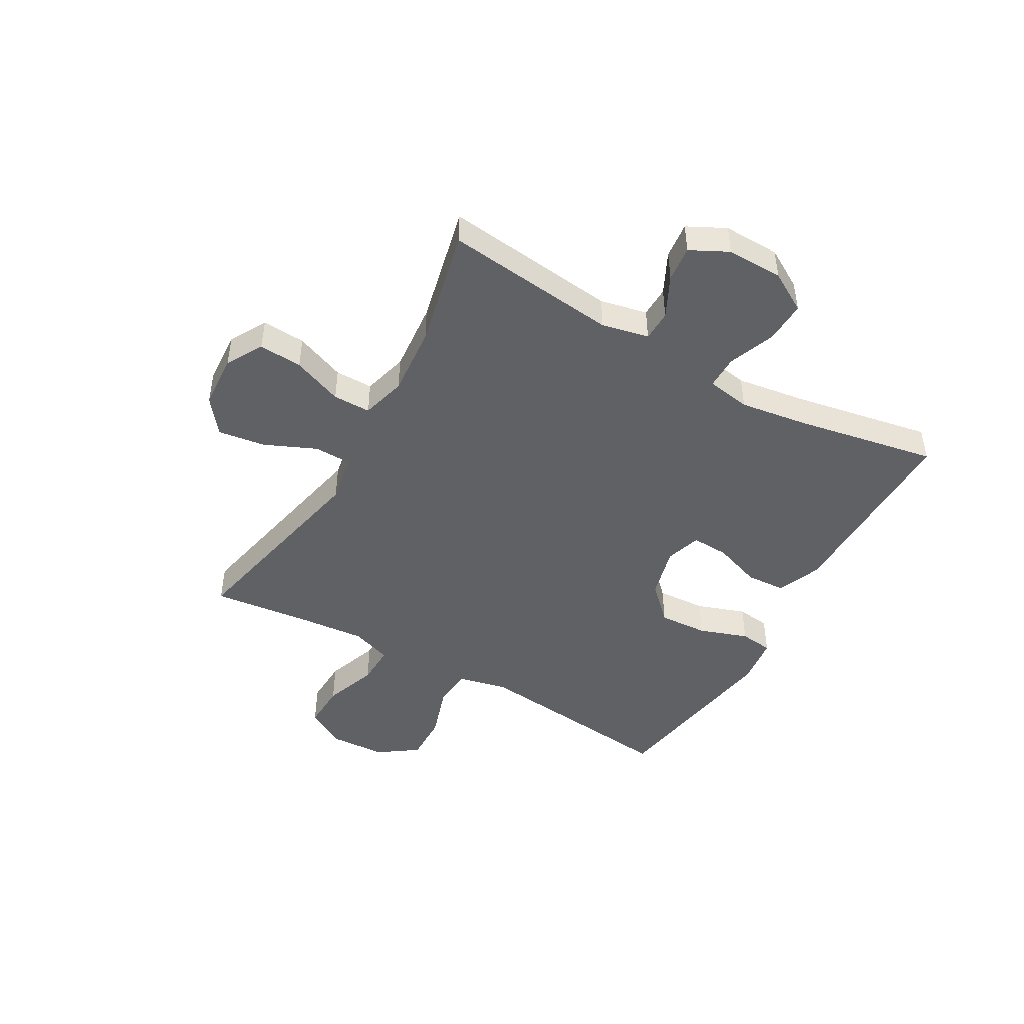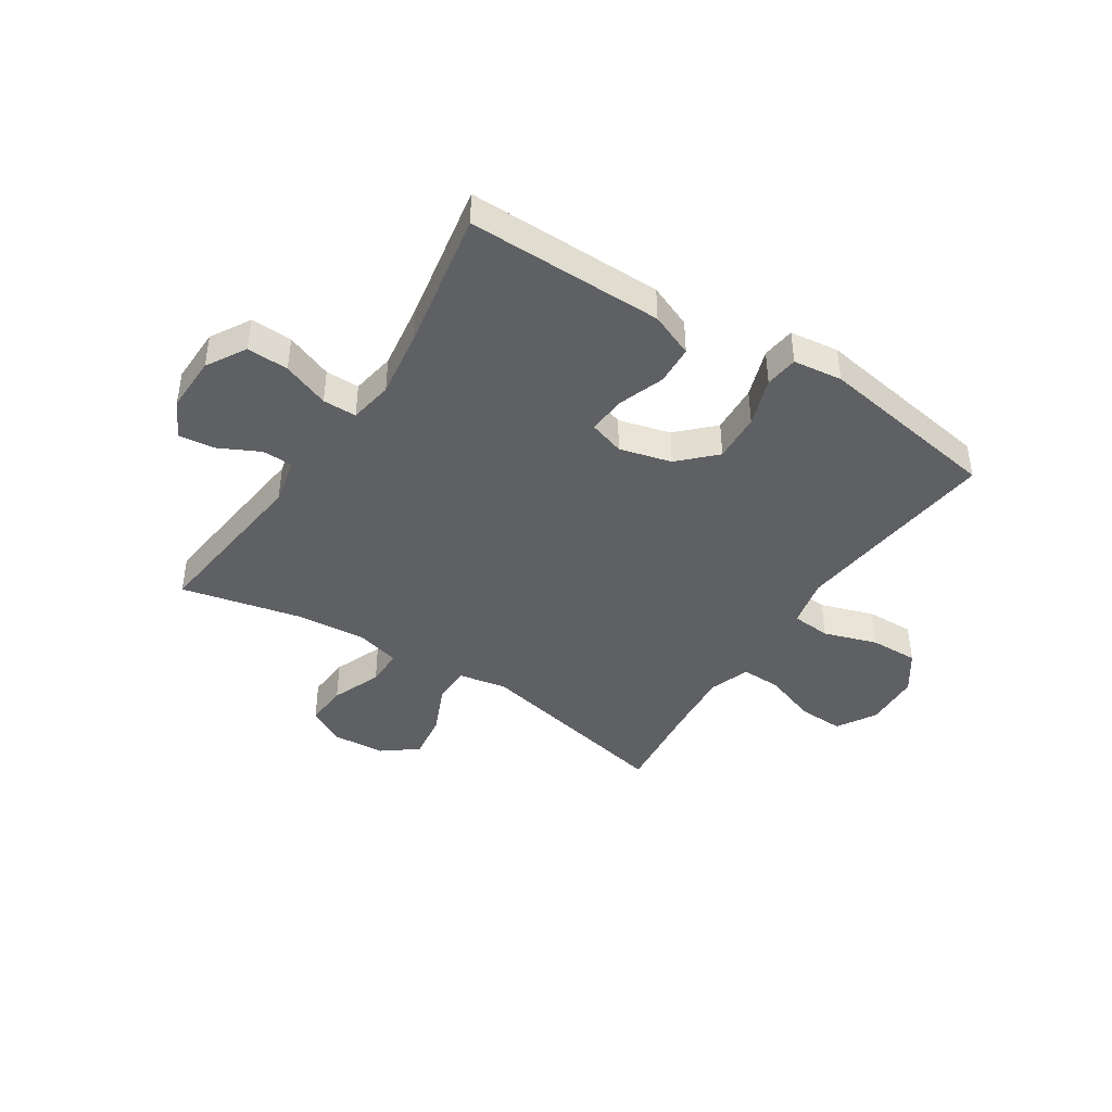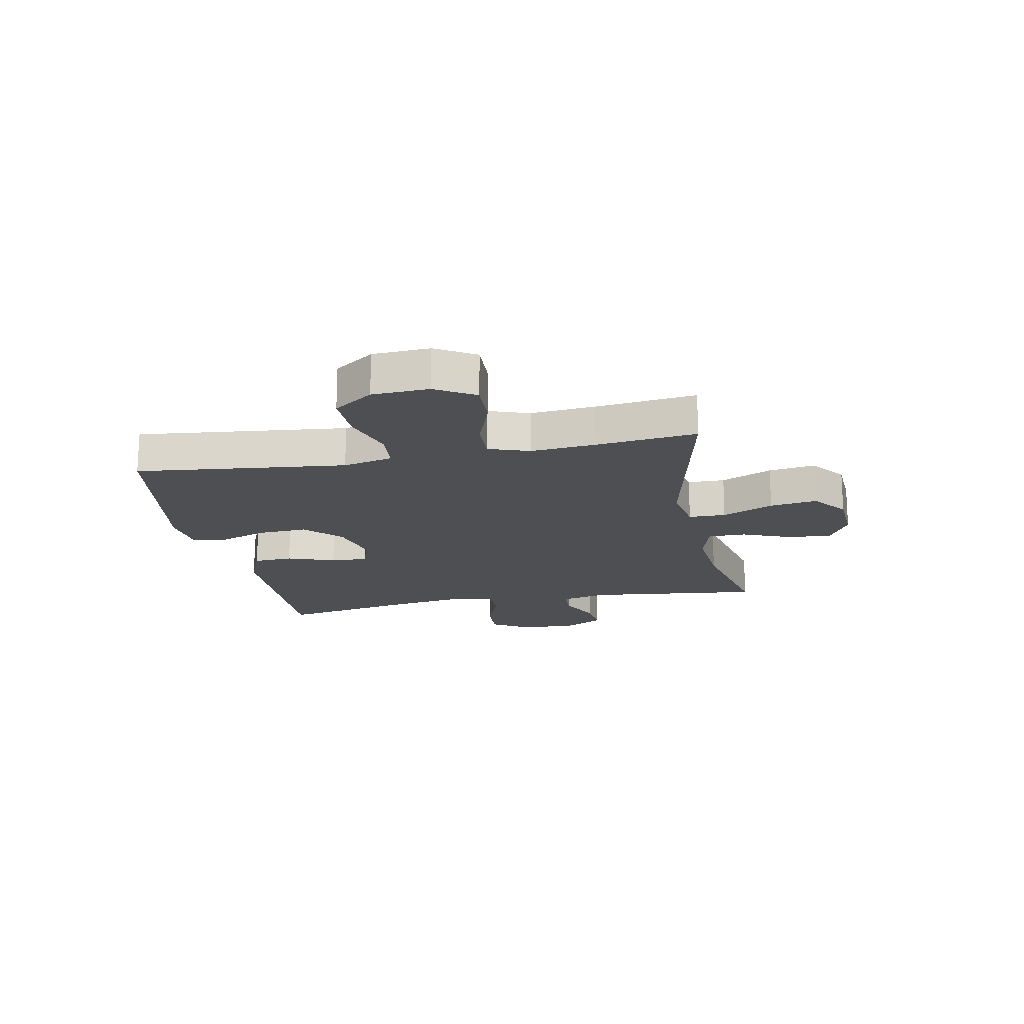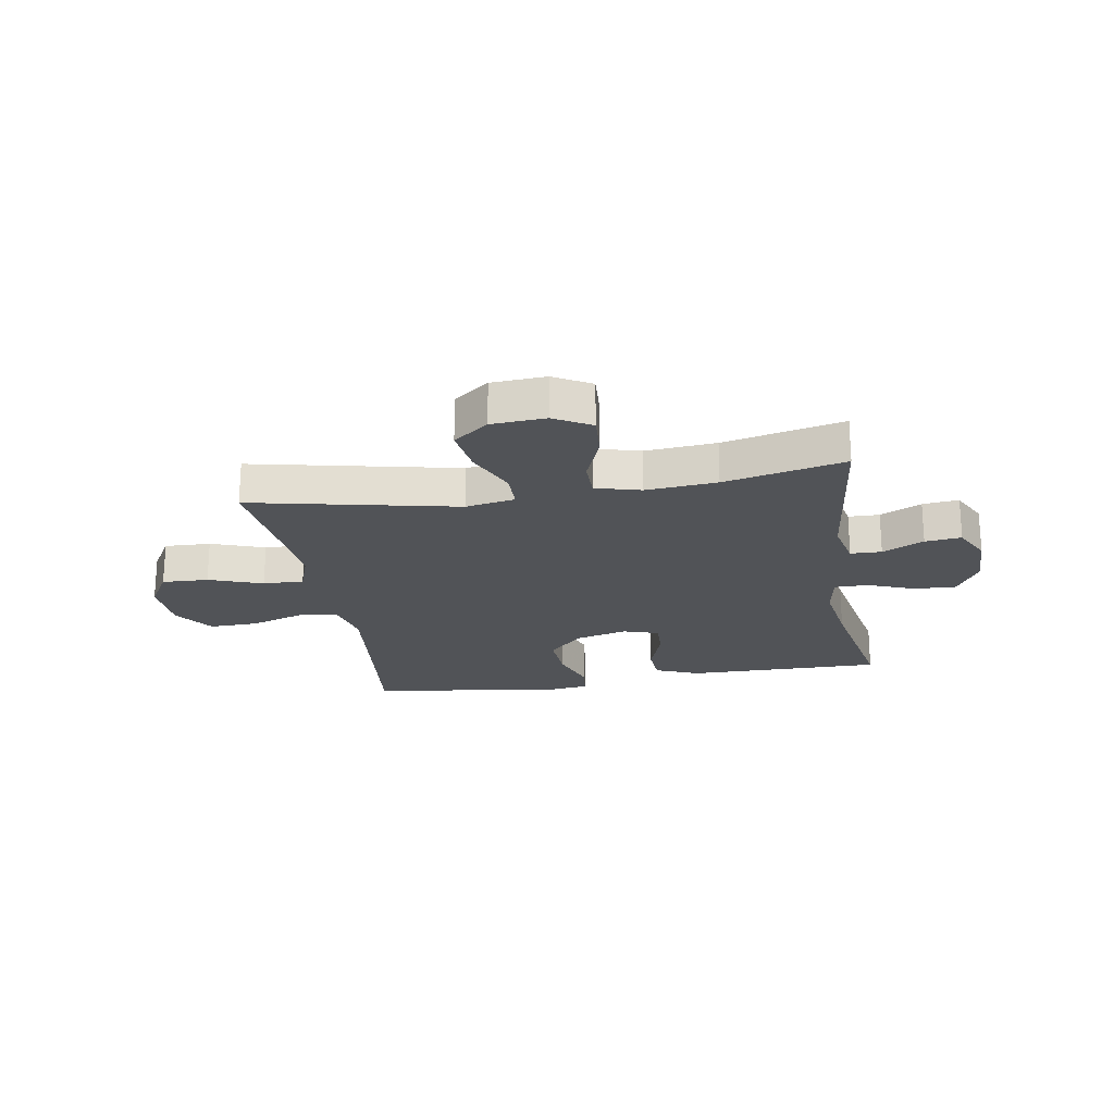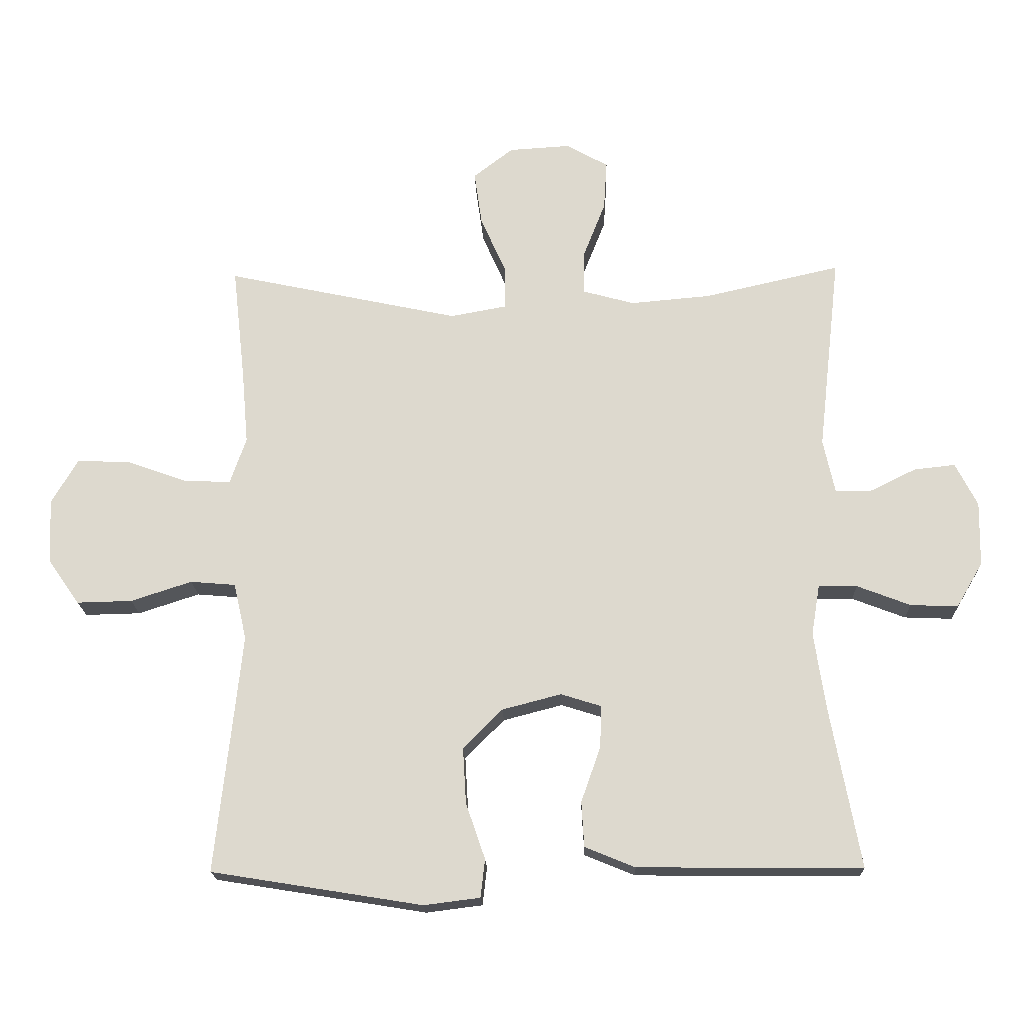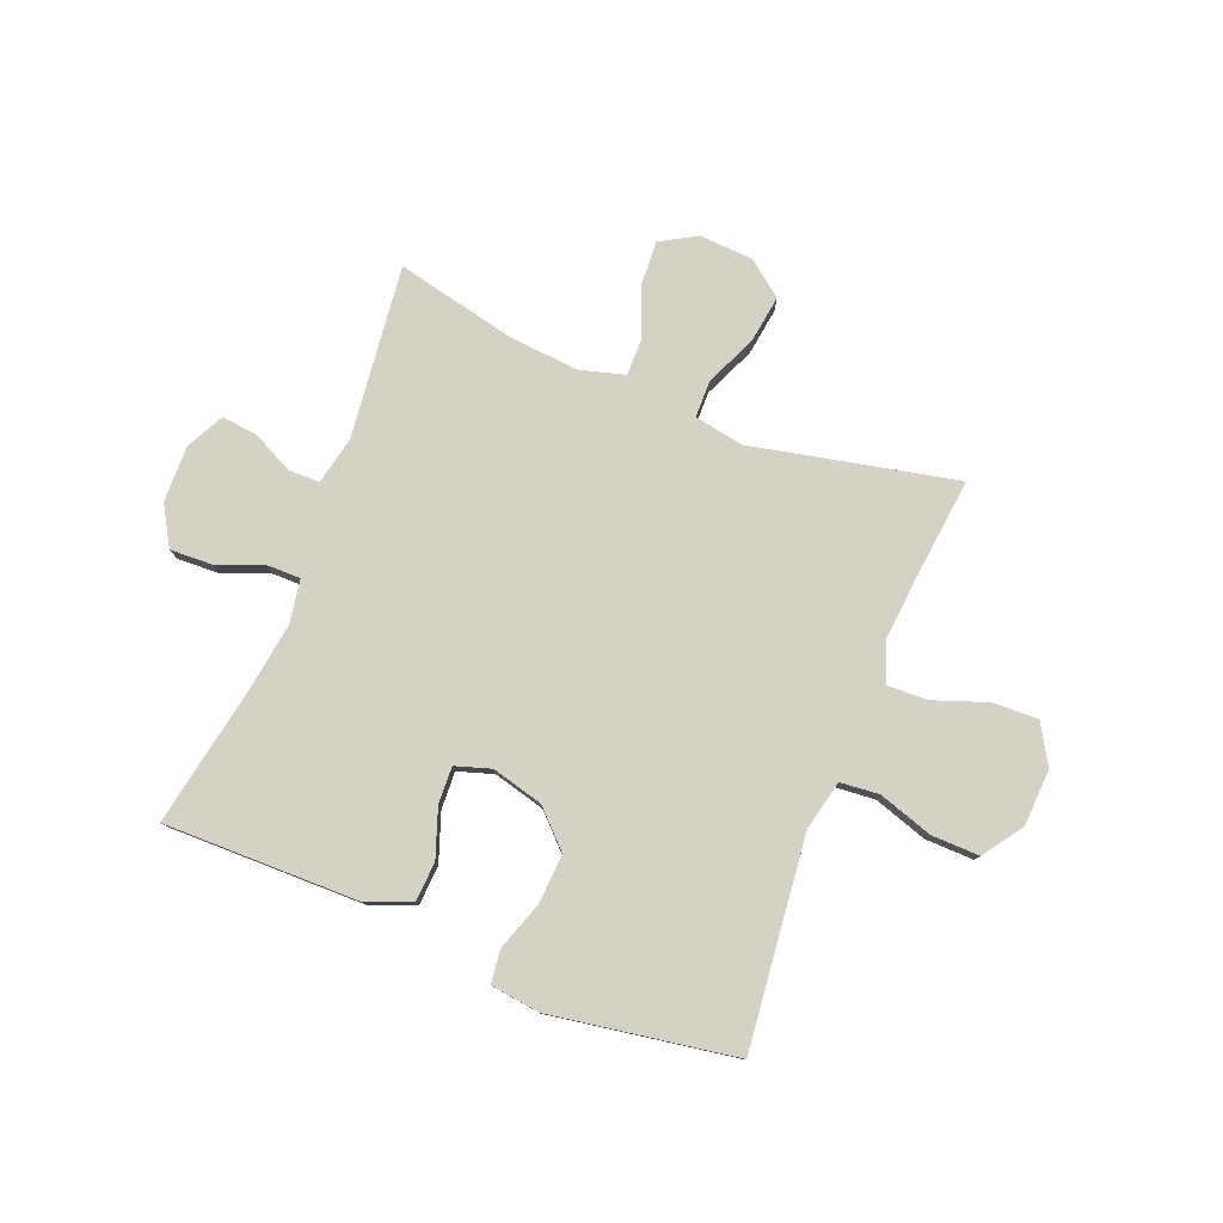
<metadata>
{"format":"obj","ext":"obj","renderer":"f3d","projection":"perspective","resolution":1024,"background":"white","views":[{"elev":-46.6,"azim":60.4,"up":"+Y"},{"elev":-42.2,"azim":147.0,"up":"+Y"},{"elev":-18.1,"azim":-79.0,"up":"+Y"},{"elev":-21.8,"azim":9.5,"up":"+Y"},{"elev":-18.8,"azim":1.9,"up":"+Z"},{"elev":79.0,"azim":-158.3,"up":"+Y"}]}
</metadata>
<code>
v 0.5 0.07 -0.5
v 0.273 0.07 -0.498
v 0.152 0.07 -0.497
v 0.074 0.07 -0.465
v 0.07 0.07 -0.395
v 0.1 0.07 -0.31
v 0.103 0.07 -0.244
v 0.04 0.07 -0.224
v -0.052 0.07 -0.248
v -0.113 0.07 -0.309
v -0.108 0.07 -0.396
v -0.078 0.07 -0.483
v -0.085 0.07 -0.542
v -0.172 0.07 -0.553
v -0.5 0.07 -0.5
v -0.474 0.07 -0.261
v -0.46 0.07 -0.128
v -0.48 0.07 -0.04
v -0.55 0.07 -0.034
v -0.645 0.07 -0.065
v -0.731 0.07 -0.067
v -0.78 0.07 0.003
v -0.785 0.07 0.104
v -0.744 0.07 0.174
v -0.662 0.07 0.171
v -0.567 0.07 0.137
v -0.495 0.07 0.135
v -0.47 0.07 0.207
v -0.48 0.07 0.322
v -0.5 0.07 0.5
v -0.136 0.07 0.422
v -0.049 0.07 0.438
v -0.048 0.07 0.504
v -0.088 0.07 0.595
v -0.1 0.07 0.679
v -0.038 0.07 0.727
v 0.058 0.07 0.733
v 0.123 0.07 0.696
v 0.118 0.07 0.619
v 0.083 0.07 0.53
v 0.083 0.07 0.463
v 0.163 0.07 0.441
v 0.288 0.07 0.452
v 0.5 0.07 0.5
v 0.465 0.07 0.192
v 0.483 0.07 0.108
v 0.538 0.07 0.107
v 0.611 0.07 0.143
v 0.675 0.07 0.15
v 0.709 0.07 0.083
v 0.707 0.07 -0.017
v 0.666 0.07 -0.087
v 0.592 0.07 -0.084
v 0.509 0.07 -0.052
v 0.449 0.07 -0.052
v 0.436 0.07 -0.13
v 0.454 0.07 -0.252
v 0.5 0 -0.5
v 0.273 0 -0.498
v 0.152 0 -0.497
v 0.074 0 -0.465
v 0.07 0 -0.395
v 0.1 0 -0.31
v 0.103 0 -0.244
v 0.04 0 -0.224
v -0.052 0 -0.248
v -0.113 0 -0.309
v -0.108 0 -0.396
v -0.078 0 -0.483
v -0.085 0 -0.542
v -0.172 0 -0.553
v -0.5 0 -0.5
v -0.474 0 -0.261
v -0.46 0 -0.128
v -0.48 0 -0.04
v -0.55 0 -0.034
v -0.645 0 -0.065
v -0.731 0 -0.067
v -0.78 0 0.003
v -0.785 0 0.104
v -0.744 0 0.174
v -0.662 0 0.171
v -0.567 0 0.137
v -0.495 0 0.135
v -0.47 0 0.207
v -0.48 0 0.322
v -0.5 0 0.5
v -0.136 0 0.422
v -0.049 0 0.438
v -0.048 0 0.504
v -0.088 0 0.595
v -0.1 0 0.679
v -0.038 0 0.727
v 0.058 0 0.733
v 0.123 0 0.696
v 0.118 0 0.619
v 0.083 0 0.53
v 0.083 0 0.463
v 0.163 0 0.441
v 0.288 0 0.452
v 0.5 0 0.5
v 0.465 0 0.192
v 0.483 0 0.108
v 0.538 0 0.107
v 0.611 0 0.143
v 0.675 0 0.15
v 0.709 0 0.083
v 0.707 0 -0.017
v 0.666 0 -0.087
v 0.592 0 -0.084
v 0.509 0 -0.052
v 0.449 0 -0.052
v 0.436 0 -0.13
v 0.454 0 -0.252
f 52 53 54
f 51 52 54
f 50 51 54
f 49 50 54
f 48 49 54
f 47 48 54
f 46 47 54 55
f 45 46 55
f 43 44 45
f 45 55 56
f 43 45 56
f 42 43 56
f 38 39 40
f 37 38 40
f 36 37 40
f 35 36 40
f 34 35 40
f 33 34 40
f 32 33 40 41
f 29 30 31
f 28 29 31 32
f 42 56 57
f 41 42 57
f 32 41 57
f 28 32 57
f 27 28 57
f 24 25 26
f 23 24 26
f 22 23 26
f 21 22 26
f 20 21 26
f 19 20 26
f 14 15 16
f 13 14 16
f 12 13 16
f 11 12 16
f 10 11 16 17
f 9 10 17 18
f 4 5 6
f 3 4 6
f 2 3 6
f 2 6 7
f 1 2 7
f 57 1 7
f 27 57 7 8
f 18 19 26 27
f 8 9 18 27
f 111 110 109
f 111 109 108
f 111 108 107
f 111 107 106
f 111 106 105
f 111 105 104
f 112 111 104 103
f 112 103 102
f 102 101 100
f 113 112 102
f 113 102 100
f 113 100 99
f 97 96 95
f 97 95 94
f 97 94 93
f 97 93 92
f 97 92 91
f 97 91 90
f 98 97 90 89
f 88 87 86
f 89 88 86 85
f 114 113 99
f 114 99 98
f 114 98 89
f 114 89 85
f 114 85 84
f 83 82 81
f 83 81 80
f 83 80 79
f 83 79 78
f 83 78 77
f 83 77 76
f 73 72 71
f 73 71 70
f 73 70 69
f 73 69 68
f 74 73 68 67
f 75 74 67 66
f 63 62 61
f 63 61 60
f 63 60 59
f 64 63 59
f 64 59 58
f 64 58 114
f 65 64 114 84
f 84 83 76 75
f 84 75 66 65
f 1 58 59 2
f 2 59 60 3
f 3 60 61 4
f 4 61 62 5
f 5 62 63 6
f 6 63 64 7
f 7 64 65 8
f 8 65 66 9
f 9 66 67 10
f 10 67 68 11
f 11 68 69 12
f 12 69 70 13
f 13 70 71 14
f 14 71 72 15
f 15 72 73 16
f 16 73 74 17
f 17 74 75 18
f 18 75 76 19
f 19 76 77 20
f 20 77 78 21
f 21 78 79 22
f 22 79 80 23
f 23 80 81 24
f 24 81 82 25
f 25 82 83 26
f 26 83 84 27
f 27 84 85 28
f 28 85 86 29
f 29 86 87 30
f 30 87 88 31
f 31 88 89 32
f 32 89 90 33
f 33 90 91 34
f 34 91 92 35
f 35 92 93 36
f 36 93 94 37
f 37 94 95 38
f 38 95 96 39
f 39 96 97 40
f 40 97 98 41
f 41 98 99 42
f 42 99 100 43
f 43 100 101 44
f 44 101 102 45
f 45 102 103 46
f 46 103 104 47
f 47 104 105 48
f 48 105 106 49
f 49 106 107 50
f 50 107 108 51
f 51 108 109 52
f 52 109 110 53
f 53 110 111 54
f 54 111 112 55
f 55 112 113 56
f 56 113 114 57
f 57 114 58 1

</code>
